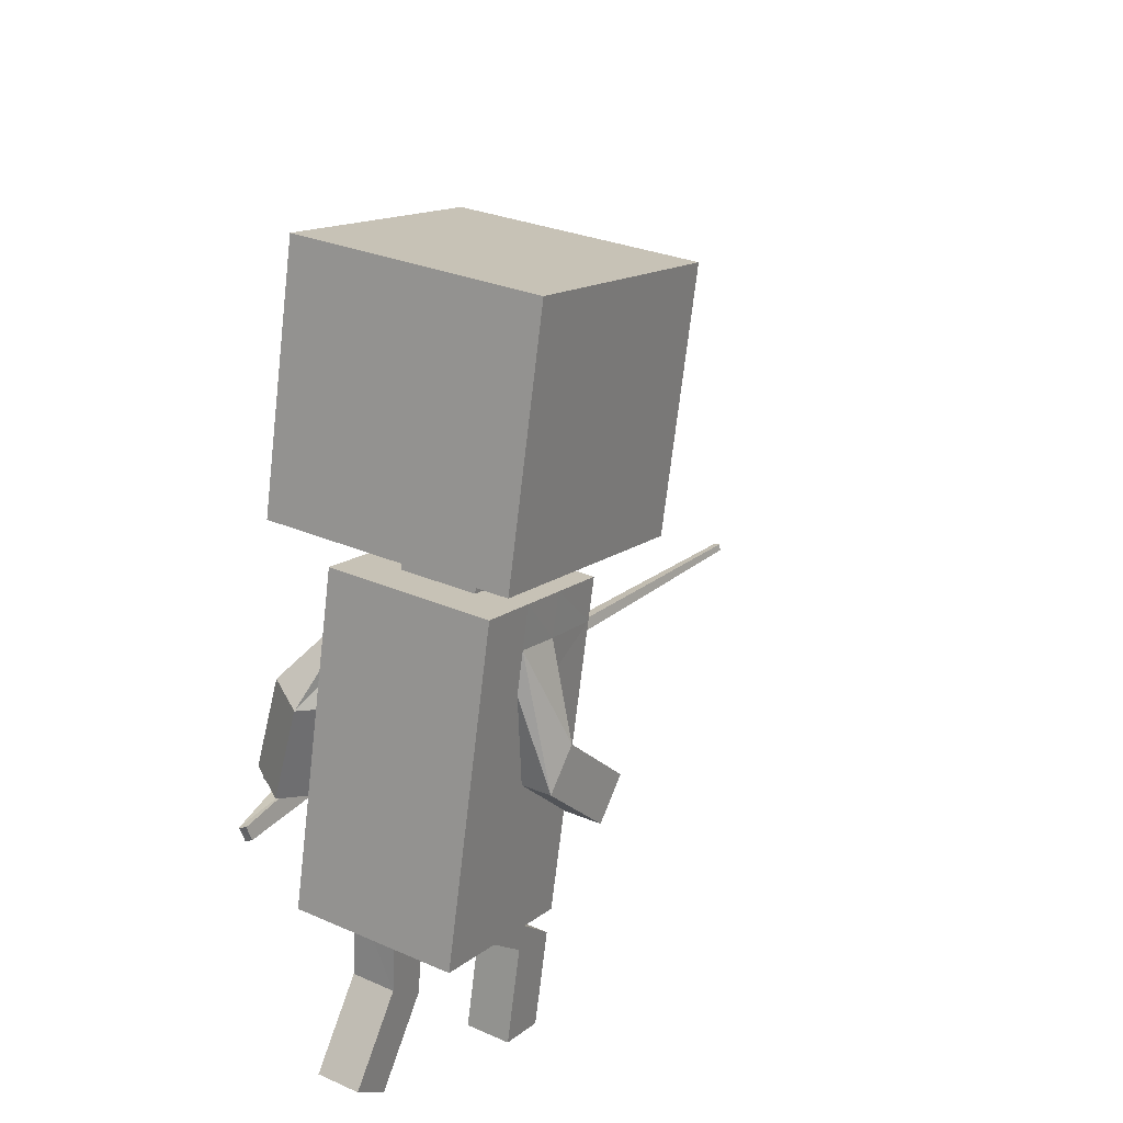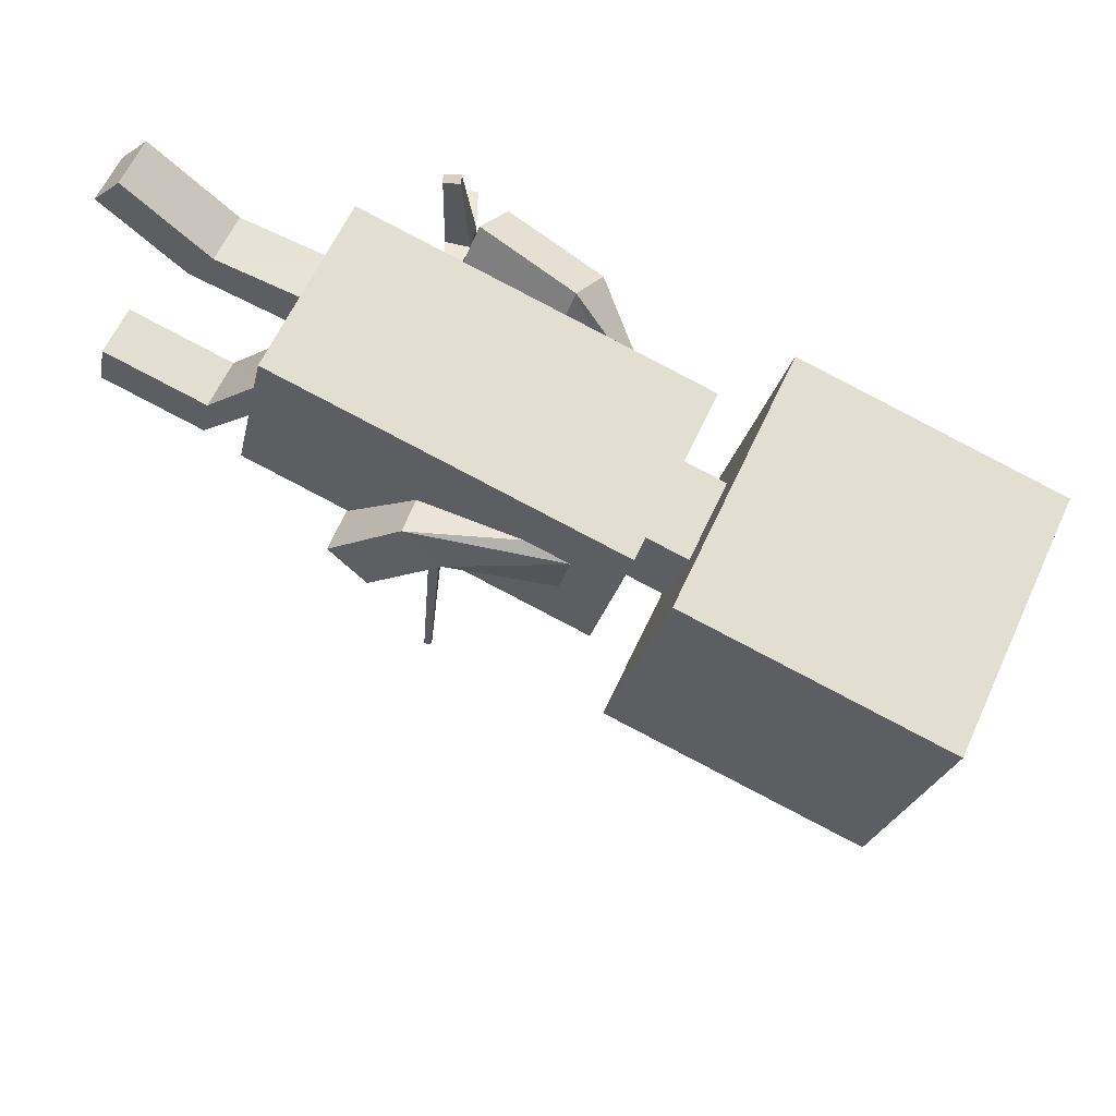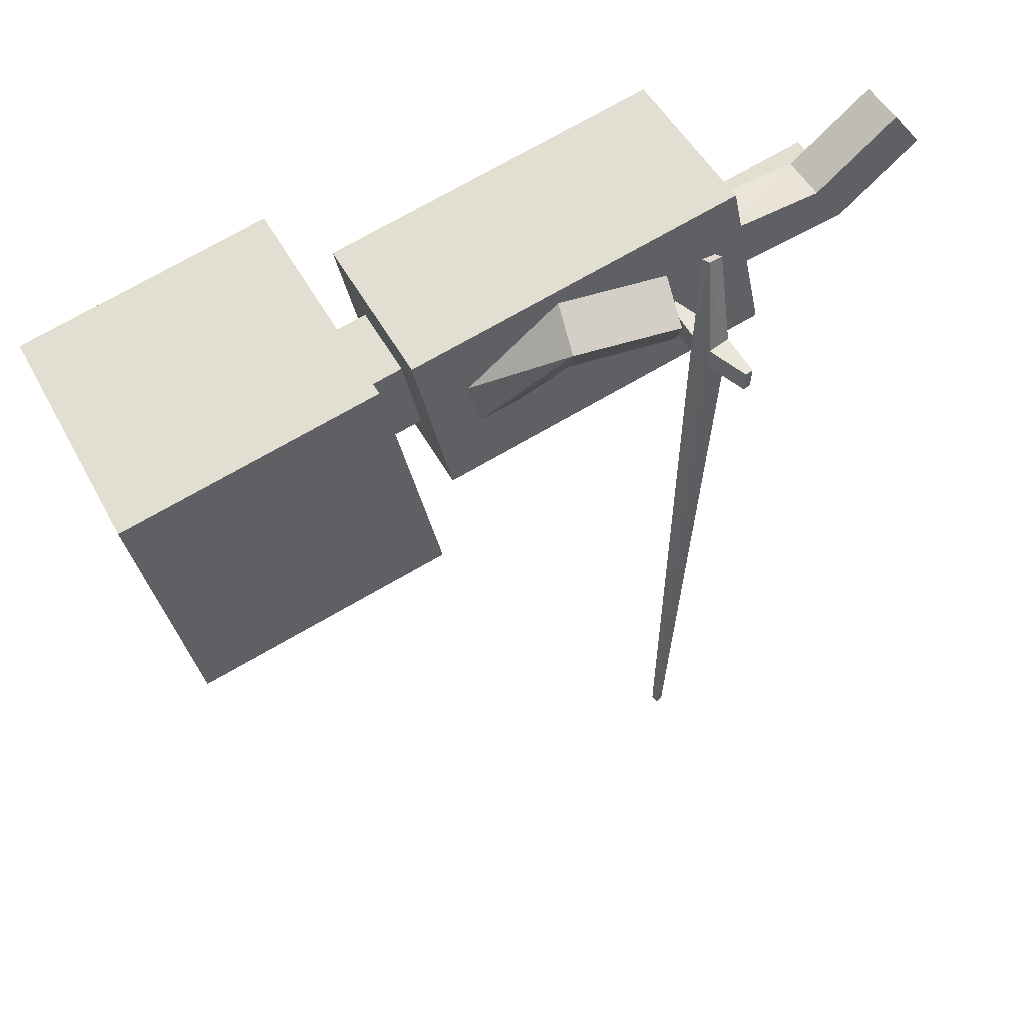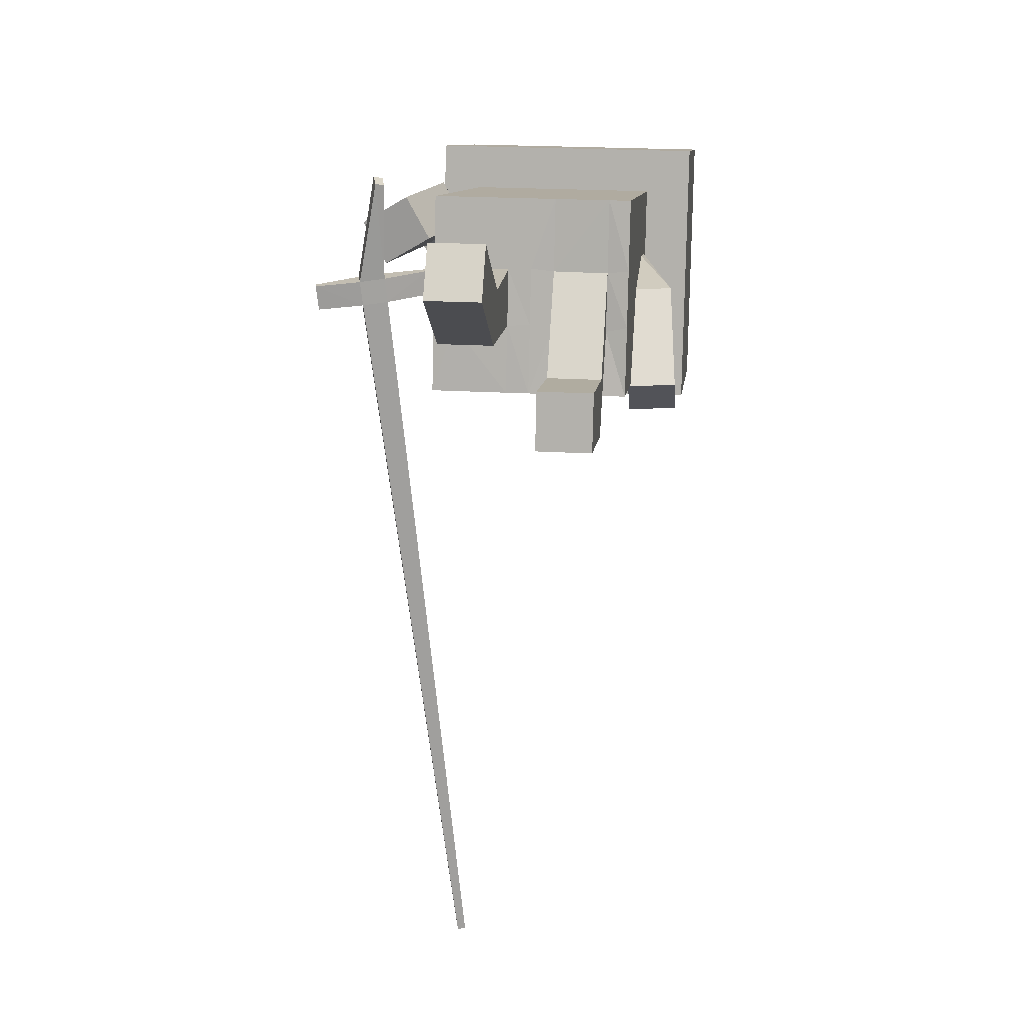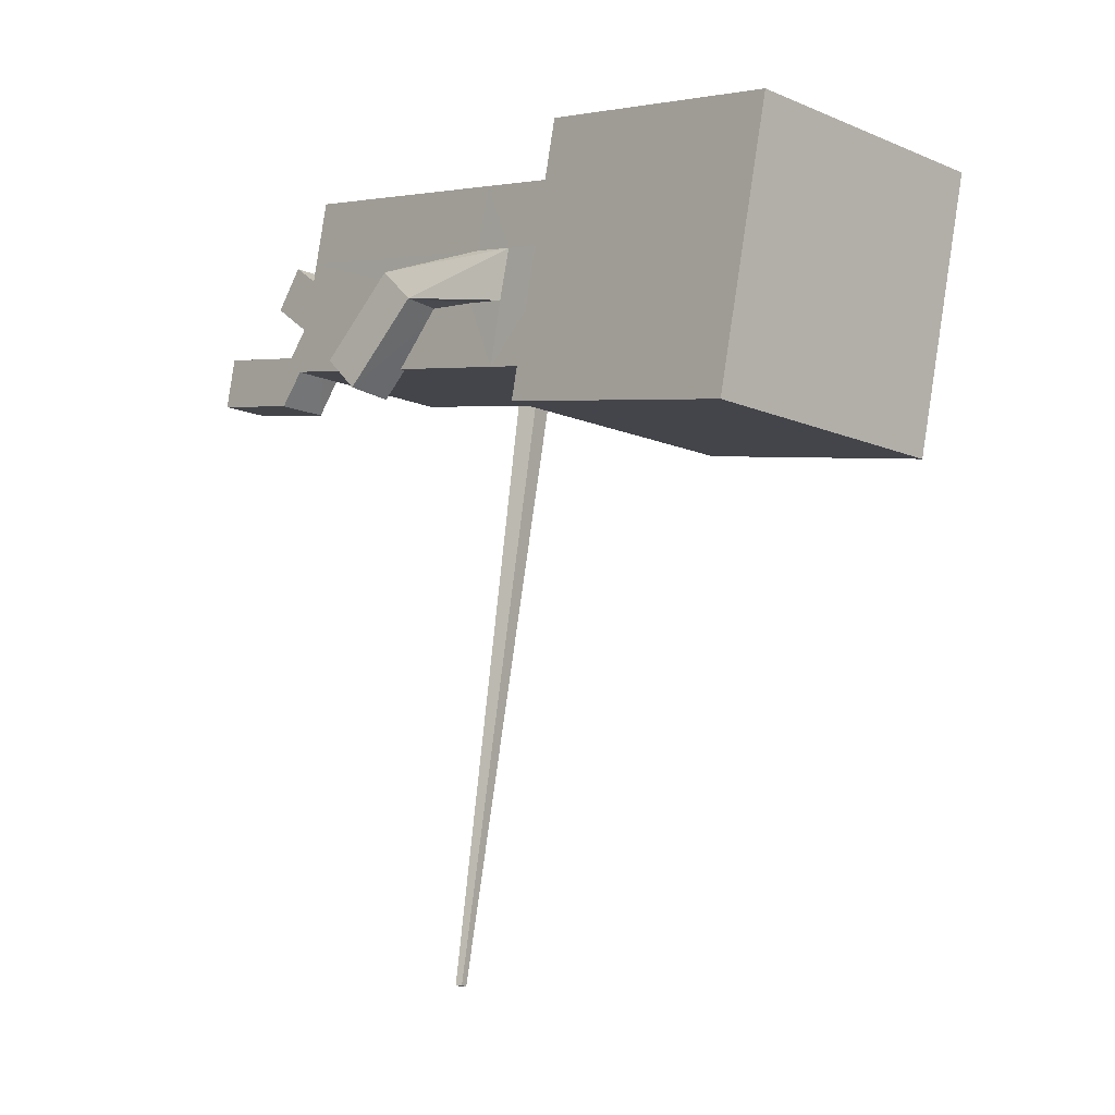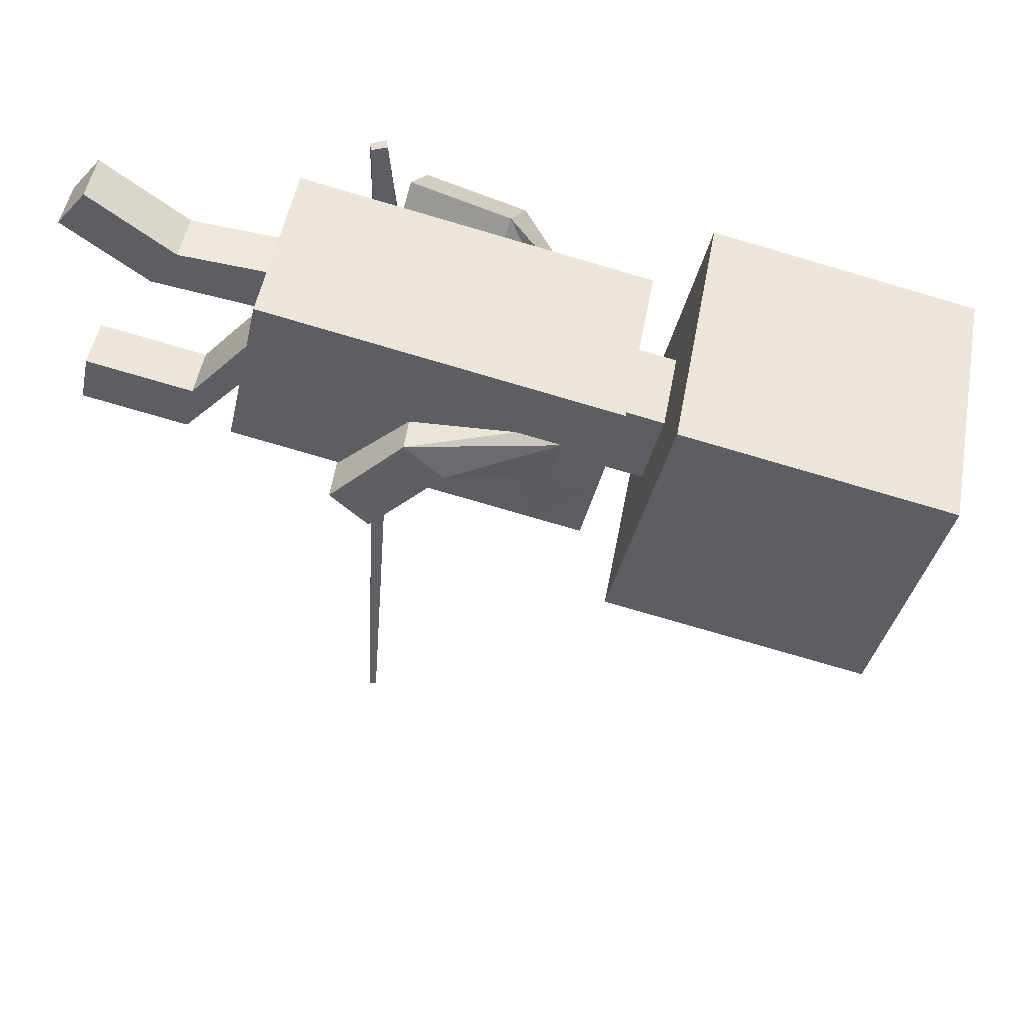
<metadata>
{"format":"obj","ext":"obj","renderer":"f3d","projection":"perspective","resolution":1024,"background":"white","views":[{"elev":29.1,"azim":32.8,"up":"+Y"},{"elev":62.0,"azim":114.6,"up":"+Z"},{"elev":49.2,"azim":-117.2,"up":"+Z"},{"elev":22.0,"azim":5.9,"up":"+Z"},{"elev":-13.7,"azim":136.9,"up":"+Z"},{"elev":50.3,"azim":100.4,"up":"+Z"}]}
</metadata>
<code>
o Plane.001_Plane.000
v -0.2257 0.1209 0.1222
v -0.2503 0.1246 -0.01845
v -0.2195 0.09818 0.1181
v -0.243 0.09174 -0.01627
v -0.214 0.1254 0.1201
v -0.2177 0.1321 -0.01484
v -0.209 0.1026 0.1159
v -0.2103 0.09926 -0.01265
v -0.2466 0.1234 -0.05074
v -0.2392 0.09025 -0.04853
v -0.2137 0.131 -0.04709
v -0.2063 0.09785 -0.04488
v -0.117 0.07607 -1.014
v -0.1147 0.06564 -1.014
v -0.1066 0.07846 -1.013
v -0.1043 0.06803 -1.013
v -0.1572 0.1347 -0.007686
v -0.1546 0.1234 -0.006933
v -0.1533 0.1334 -0.03995
v -0.1508 0.1221 -0.0392
v -0.306 0.1004 -0.02417
v -0.3035 0.08912 -0.02342
v -0.3021 0.09914 -0.05643
v -0.2996 0.08783 -0.05568
v 0.1254 0.3509 -0.1171
v 0.1255 0.3667 -0.04534
v 0.186 0.5843 0.06143
v 0.186 0.9506 -0.01921
v 0.186 0.5037 -0.3048
v 0.186 0.8699 -0.3854
v 0.1255 0.3316 -0.2049
v 0.1255 0.3862 0.04306
v 0.05766 0.5567 -0.06392
v 0.05766 0.5313 -0.1794
v 0.05766 0.4966 -0.05068
v 0.05766 0.4712 -0.1662
v 0.126 0.4129 -0.1292
v 0.1255 0.4291 -0.05889
v 0.1255 0.5112 0.01552
v 0.1255 0.4566 -0.2324
v 0.1255 0.3941 -0.2186
v 0.1255 0.4487 0.02929
v 0.1255 0.02289 0.123
v 0.1255 -0.0317 -0.1249
v 0.1255 0.4917 -0.07281
v 0.1255 0.003395 0.0345
v 0.1255 0.4759 -0.1448
v 0.1221 0.168 -0.2126
v 0.1222 0.1155 -0.1608
v 0.1859 0.1717 -0.2089
v 0.186 0.1192 -0.1572
v 0.1255 0.003395 0.0345
v 0.09803 0.02289 0.123
v 0.09803 -0.0317 -0.1249
v 0.09803 0.004777 0.03071
v 0.1255 -0.01242 -0.03731
v 0.09803 -0.009948 -0.04411
v 0.02814 -0.0317 -0.1249
v 0.02814 -0.01123 -0.04042
v 0.02814 0.02289 0.123
v 0.02814 0.004581 0.03134
v 0.09803 -0.2358 -0.0516
v 0.09803 -0.2515 -0.1235
v 0.02814 -0.2514 -0.1234
v 0.02814 -0.2358 -0.05155
v 0.1738 0.2242 -0.05069
v 0.1737 0.2767 -0.1024
v 0.1108 0.2734 -0.1061
v 0.11 0.2205 -0.05435
v 0.02814 -0.08925 -0.08342
v 0.09803 -0.08926 -0.08347
v 0.09803 -0.1049 -0.1553
v 0.02814 -0.105 -0.1549
v -0.001485 0.3862 0.04306
v -0.001485 0.3316 -0.2049
v -0.1284 0.3509 -0.1173
v -0.1284 0.3667 -0.04534
v -0.189 0.5843 0.06143
v -0.189 0.9506 -0.01921
v -0.189 0.5037 -0.3048
v -0.189 0.8699 -0.3854
v -0.1284 0.3316 -0.2049
v -0.1284 0.3862 0.04306
v -0.06063 0.5567 -0.06392
v -0.06063 0.5313 -0.1794
v -0.001485 0.4487 0.02929
v -0.001485 0.3941 -0.2186
v -0.06063 0.4966 -0.05068
v -0.06063 0.4712 -0.1662
v -0.1293 0.4141 -0.1288
v -0.1284 0.4293 -0.0585
v -0.1284 0.5112 0.01552
v -0.1284 0.4566 -0.2324
v -0.1284 0.3941 -0.2186
v -0.1284 0.4487 0.02929
v -0.1284 0.02289 0.123
v -0.1284 -0.0317 -0.1249
v -0.1284 0.4917 -0.07281
v -0.1284 0.003395 0.0345
v -0.1284 0.4759 -0.1448
v -0.001485 0.8699 -0.3854
v -0.001485 0.5037 -0.3048
v -0.001485 0.9506 -0.01921
v -0.001485 0.5843 0.06143
v -0.001485 0.5313 -0.1794
v -0.001485 0.5567 -0.06392
v -0.001485 0.4712 -0.1662
v -0.001485 0.4966 -0.05068
v -0.001485 0.4566 -0.2324
v -0.001485 0.5112 0.01552
v -0.001485 -0.0317 -0.1249
v -0.001485 0.02289 0.123
v -0.2172 0.1593 -0.007771
v -0.1556 0.1497 0.03158
v -0.2496 0.1717 0.04601
v -0.1881 0.162 0.08538
v -0.001485 0.003417 0.0346
v -0.1284 0.003395 0.0345
v -0.101 0.02289 0.123
v -0.101 -0.0317 -0.1249
v -0.101 0.002828 0.03171
v -0.1284 -0.01242 -0.03731
v -0.101 -0.01479 -0.04085
v -0.001485 -0.01239 -0.03717
v -0.03111 -0.0317 -0.1249
v -0.03111 -0.01342 -0.03873
v -0.03111 0.02289 0.123
v -0.03111 0.003033 0.03271
v -0.101 -0.2515 0.1354
v -0.101 -0.2961 0.07696
v -0.03111 -0.2961 0.07702
v -0.03111 -0.2514 0.1354
v -0.1561 0.3078 0.07127
v -0.2176 0.3175 0.03191
v -0.1858 0.3055 -0.02246
v -0.1236 0.2955 0.01747
v -0.03111 -0.1323 0.04432
v -0.101 -0.1323 0.04428
v -0.101 -0.1769 -0.01409
v -0.03111 -0.1769 -0.01407
f 2 4 3
f 8 7 3
f 6 5 7
f 6 2 1
f 1 3 7
f 8 18 17
f 12 16 15
f 9 23 21
f 6 11 9
f 4 10 12
f 16 14 13
f 10 9 13
f 9 11 15
f 10 14 16
f 18 20 19
f 12 20 18
f 12 11 19
f 11 6 17
f 22 21 23
f 4 2 21
f 10 24 23
f 10 4 22
f 30 29 102
f 30 28 27
f 34 36 107
f 27 33 34
f 102 29 34
f 35 45 36
f 34 33 35
f 87 41 31
f 38 42 32
f 45 38 37
f 41 37 25
f 86 74 32
f 36 40 109
f 117 61 60
f 31 58 75
f 26 32 43
f 45 39 42
f 47 37 41
f 110 86 42
f 109 40 41
f 35 108 110
f 74 60 32
f 33 106 108
f 67 66 51
f 28 30 101
f 104 106 33
f 103 104 27
f 50 51 49
f 69 68 48
f 68 67 50
f 69 49 51
f 53 55 46
f 56 52 55
f 44 56 57
f 52 56 25
f 31 25 56
f 124 59 61
f 111 58 59
f 70 65 62
f 61 55 53
f 58 54 57
f 64 63 62
f 73 72 63
f 72 71 62
f 73 64 65
f 26 69 66
f 25 37 67
f 26 25 68
f 38 66 67
f 59 73 70
f 57 55 71
f 57 72 73
f 55 61 70
f 102 80 81
f 81 80 78
f 105 107 89
f 85 84 78
f 102 105 85
f 100 98 89
f 89 88 84
f 87 75 82
f 91 77 83
f 90 91 98
f 94 82 76
f 83 74 86
f 109 93 89
f 127 128 117
f 120 97 82
f 77 99 96
f 91 95 92
f 94 90 100
f 95 86 110
f 109 87 94
f 88 92 110
f 119 127 83
f 84 88 108
f 115 116 133
f 103 101 81
f 84 106 104
f 79 78 104
f 115 113 114
f 136 114 113
f 113 115 134
f 116 114 136
f 119 96 99
f 121 118 122
f 123 122 97
f 76 122 118
f 122 76 82
f 124 117 128
f 111 124 126
f 129 132 137
f 119 121 128
f 125 126 123
f 131 132 129
f 140 131 130
f 139 130 129
f 132 131 140
f 133 136 77
f 135 134 90
f 77 136 135
f 134 133 91
f 137 140 126
f 123 139 138
f 140 139 123
f 121 138 137
f 1 2 3
f 4 8 3
f 8 6 7
f 5 6 1
f 5 1 7
f 6 8 17
f 11 12 15
f 2 9 21
f 2 6 9
f 8 4 12
f 15 16 13
f 14 10 13
f 13 9 15
f 12 10 16
f 17 18 19
f 8 12 18
f 20 12 19
f 19 11 17
f 24 22 23
f 22 4 21
f 9 10 23
f 24 10 22
f 101 30 102
f 29 30 27
f 105 34 107
f 29 27 34
f 105 102 34
f 40 36 47
f 35 39 45
f 45 47 36
f 36 34 35
f 75 87 31
f 26 38 32
f 47 45 37
f 31 41 25
f 42 86 32
f 107 36 109
f 112 117 60
f 111 75 58
f 31 44 54
f 54 58 31
f 46 26 43
f 38 45 42
f 40 47 41
f 39 110 42
f 87 109 41
f 39 35 110
f 43 32 53
f 74 112 60
f 53 32 60
f 35 33 108
f 50 67 51
f 103 28 101
f 27 104 33
f 28 103 27
f 48 50 49
f 49 69 48
f 48 68 50
f 66 69 51
f 43 53 46
f 57 56 55
f 54 44 57
f 26 52 25
f 44 31 56
f 117 124 61
f 124 111 59
f 71 70 62
f 60 61 53
f 59 58 57
f 65 64 62
f 64 73 63
f 63 72 62
f 70 73 65
f 38 26 66
f 68 25 67
f 69 26 68
f 37 38 67
f 61 59 70
f 72 57 71
f 59 57 73
f 71 55 70
f 101 102 81
f 79 81 78
f 85 105 89
f 80 85 78
f 80 102 85
f 88 89 98
f 93 100 89
f 98 92 88
f 85 89 84
f 94 87 82
f 95 91 83
f 100 90 98
f 90 94 76
f 95 83 86
f 107 109 89
f 112 127 117
f 82 75 125
f 125 120 82
f 75 111 125
f 83 77 96
f 98 91 92
f 93 94 100
f 92 95 110
f 93 109 94
f 108 88 110
f 74 83 127
f 96 119 83
f 127 112 74
f 106 84 108
f 134 115 133
f 79 103 81
f 78 84 104
f 103 79 104
f 116 115 114
f 135 136 113
f 135 113 134
f 133 116 136
f 121 119 99
f 123 121 122
f 120 123 97
f 77 76 118
f 97 122 82
f 126 124 128
f 125 111 126
f 138 129 137
f 127 119 128
f 120 125 123
f 130 131 129
f 139 140 130
f 138 139 129
f 137 132 140
f 91 133 77
f 76 135 90
f 76 77 135
f 90 134 91
f 128 137 126
f 121 123 138
f 126 140 123
f 128 121 137

</code>
